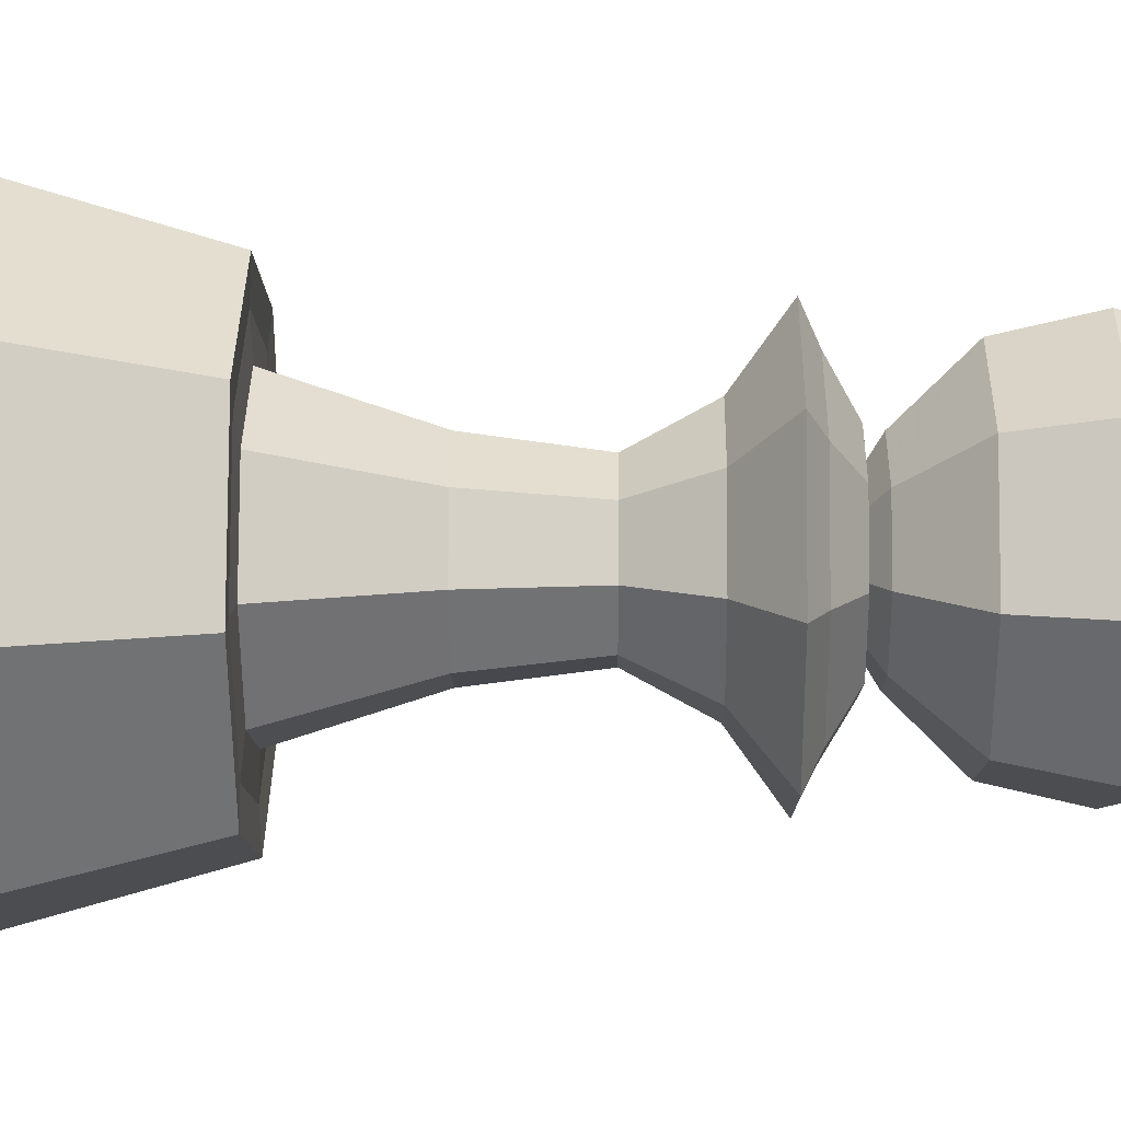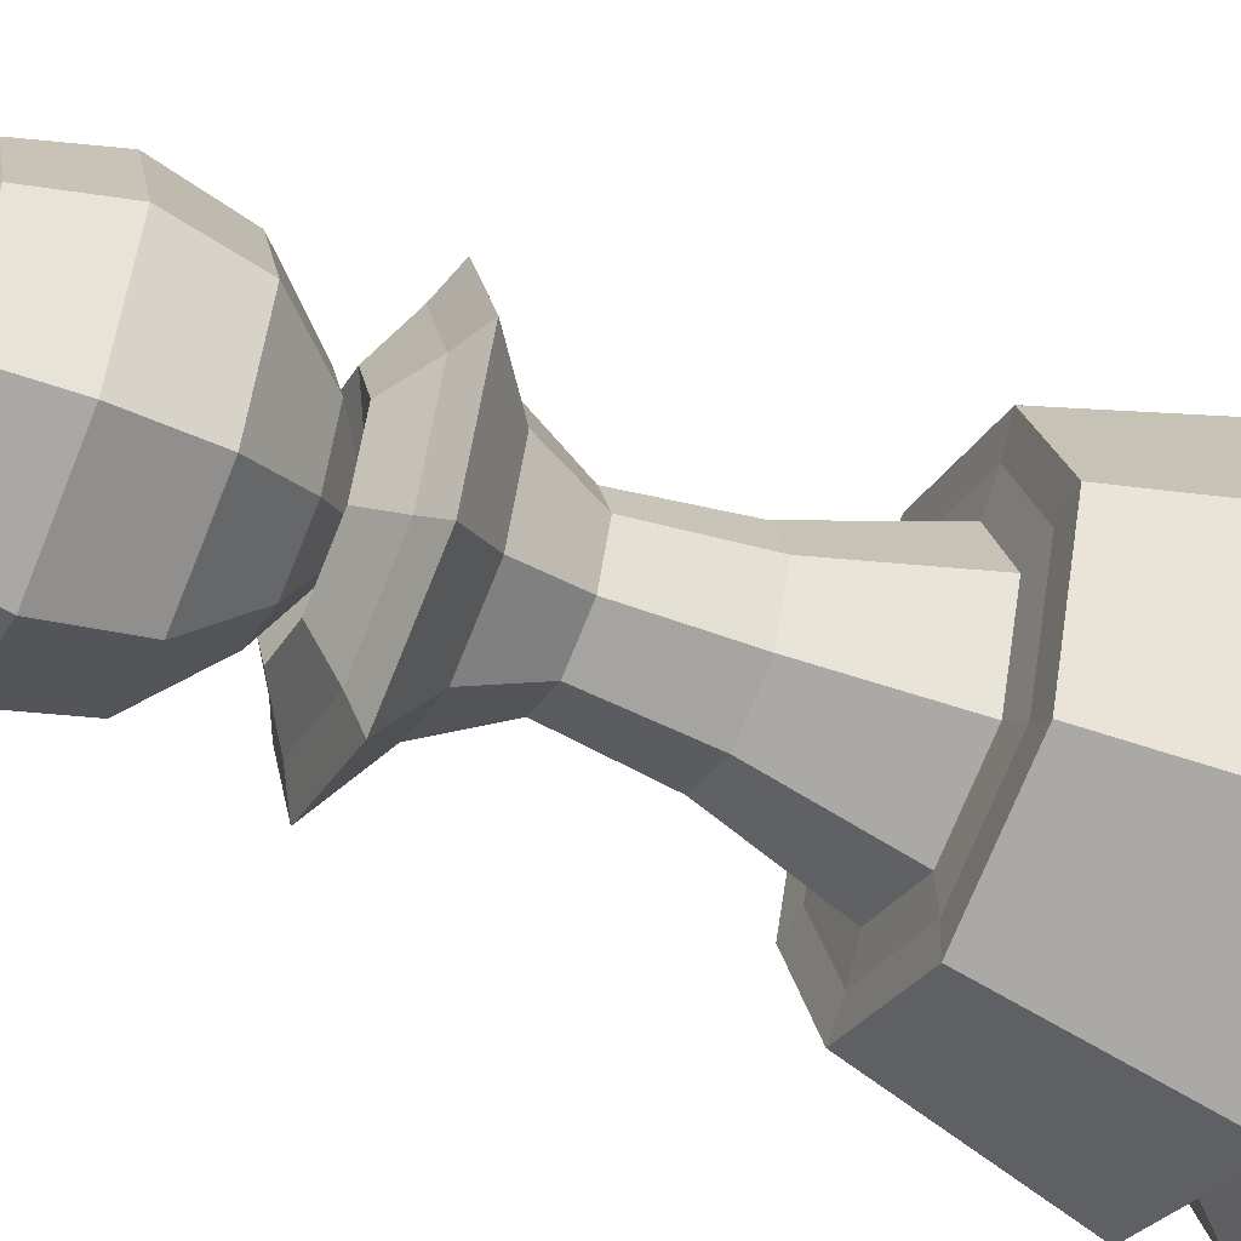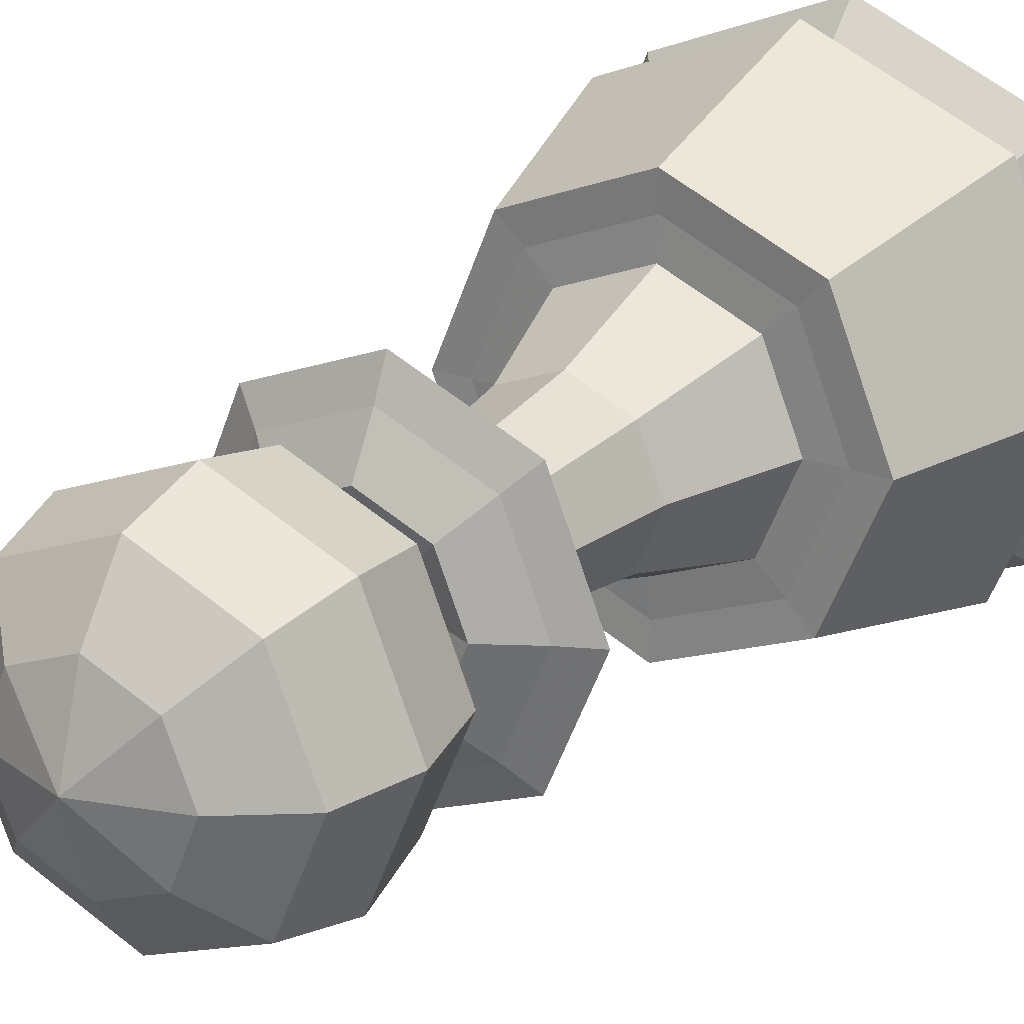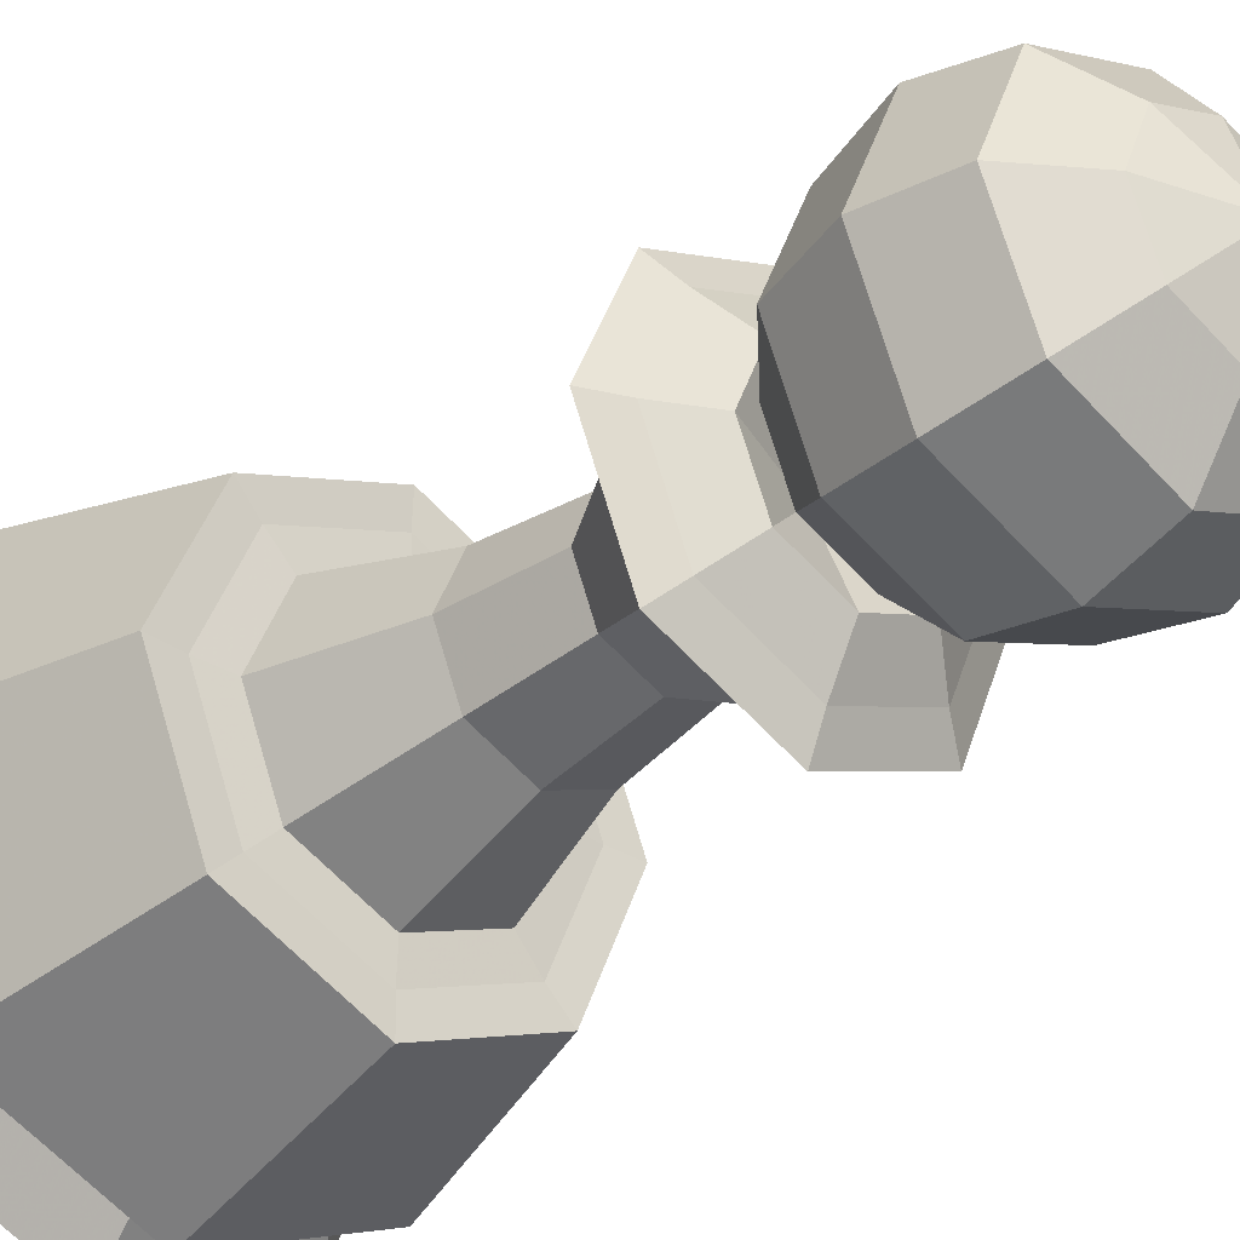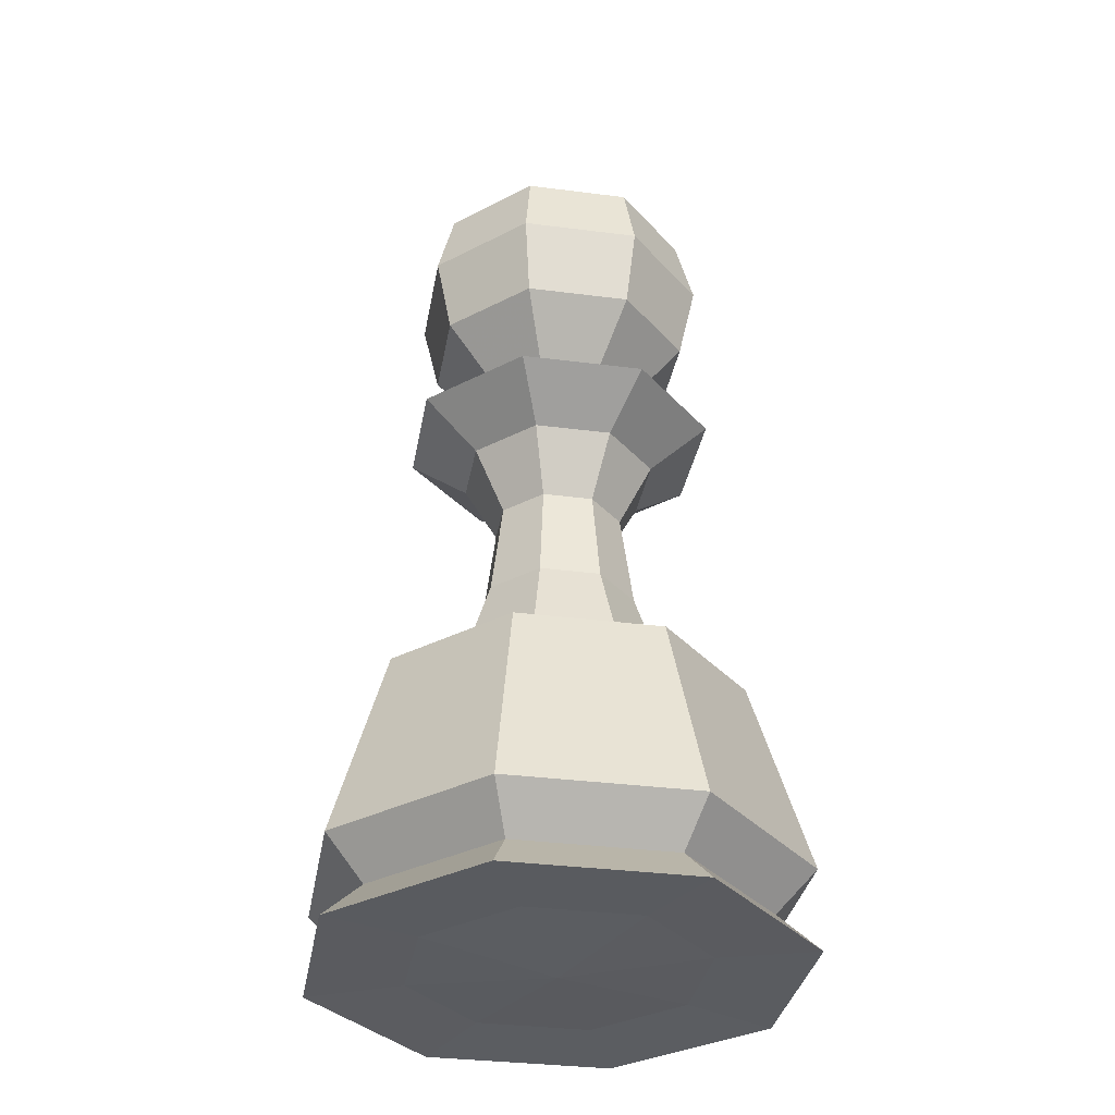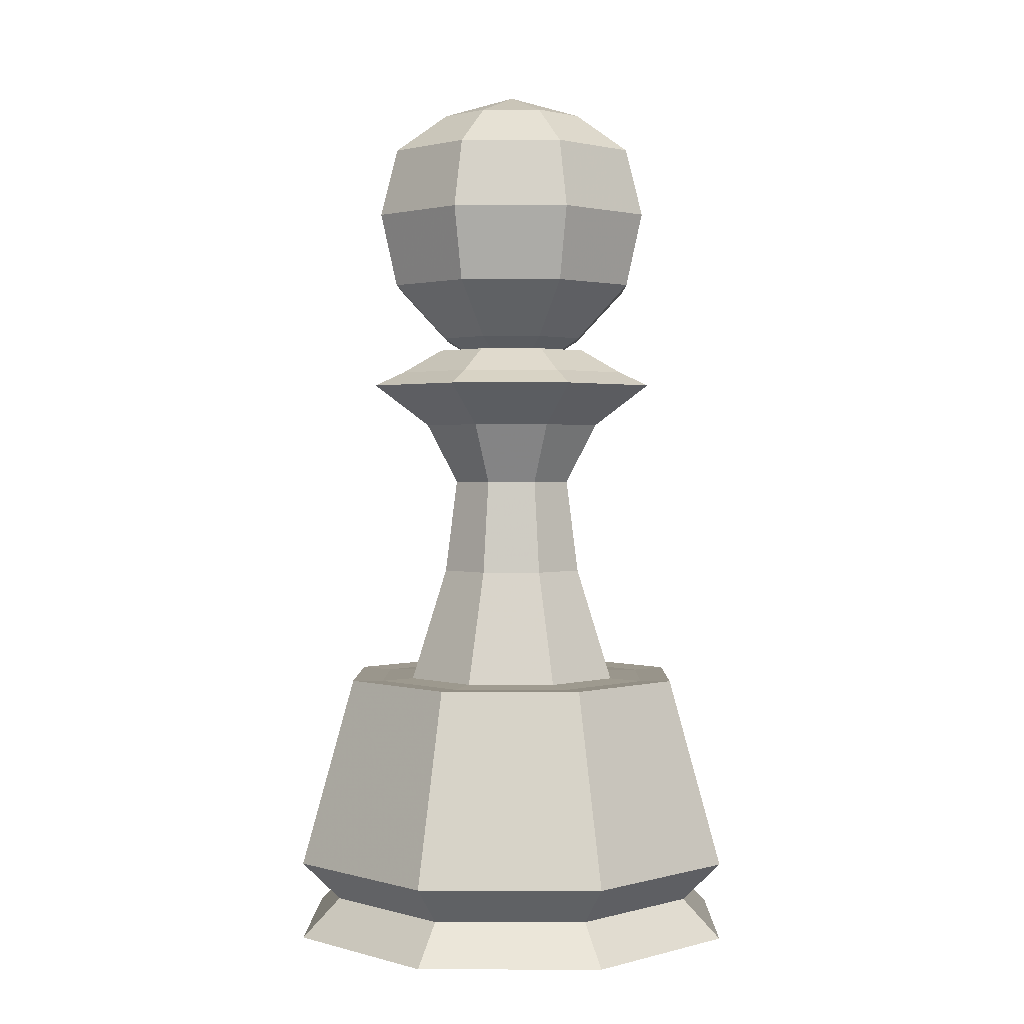
<metadata>
{"format":"obj","ext":"obj","renderer":"f3d","projection":"perspective","resolution":1024,"background":"white","views":[{"elev":12.5,"azim":90.8,"up":"+Z"},{"elev":-49.8,"azim":-114.1,"up":"+Z"},{"elev":23.9,"azim":-147.2,"up":"+Z"},{"elev":-33.7,"azim":137.9,"up":"+Z"},{"elev":-33.8,"azim":147.6,"up":"+Y"},{"elev":1.6,"azim":-156.9,"up":"+Y"}]}
</metadata>
<code>
v 0.025 0.02801 0.2757
v 0.025 0.1108 0.2757
v 0.06716 0.06866 0.2757
v 0.08372 0.3126 0.2757
v 0.09842 0.02801 0.09842
v 0.09842 0.02801 0.4529
v 0.09842 0.1108 0.09842
v 0.09842 0.1108 0.4529
v 0.1108 0.6438 0.2757
v 0.1178 0.8349 0.2757
v 0.1183 0.3111 0.2757
v 0.1259 0.03102 0.2757
v 0.1282 0.06866 0.1282
v 0.1282 0.06866 0.4231
v 0.1358 0.7568 0.2757
v 0.1369 0.9076 0.2757
v 0.1399 0.3126 0.1399
v 0.1399 0.3126 0.4114
v 0.1439 0.6588 0.2757
v 0.1545 0.3126 0.2757
v 0.1591 0.6438 0.1591
v 0.1591 0.6438 0.3923
v 0.164 0.8349 0.164
v 0.164 0.8349 0.3873
v 0.1644 0.3111 0.1644
v 0.1644 0.3111 0.3869
v 0.1698 0.03102 0.1698
v 0.1698 0.03102 0.3816
v 0.1726 0.5998 0.2757
v 0.1768 0.7568 0.1768
v 0.1768 0.7568 0.3746
v 0.1775 0.9076 0.1775
v 0.1775 0.9076 0.3738
v 0.1825 0.6588 0.1825
v 0.1825 0.6588 0.3688
v 0.1891 0.6844 0.2757
v 0.19 0.3126 0.19
v 0.19 0.3126 0.3614
v 0.1937 0.6984 0.2757
v 0.1945 0.4341 0.2757
v 0.1952 0.9496 0.2757
v 0.2028 0.5998 0.2028
v 0.2028 0.5998 0.3486
v 0.2079 0.5355 0.2757
v 0.2145 0.6844 0.2145
v 0.2145 0.6844 0.3369
v 0.2177 0.6984 0.2177
v 0.2177 0.6984 0.3336
v 0.2183 0.4341 0.2183
v 0.2183 0.4341 0.3331
v 0.2188 0.9496 0.2188
v 0.2188 0.9496 0.3326
v 0.2277 0.5355 0.2277
v 0.2277 0.5355 0.3236
v 0.2704 0.6513 0.2757
v 0.272 0.6513 0.272
v 0.272 0.6513 0.2794
v 0.2757 0.02801 0.025
v 0.2757 0.1108 0.025
v 0.2757 0.06866 0.06716
v 0.2757 0.3126 0.08372
v 0.2757 0.6438 0.1108
v 0.2757 0.8349 0.1178
v 0.2757 0.3111 0.1183
v 0.2757 0.03102 0.1259
v 0.2757 0.7568 0.1358
v 0.2757 0.9076 0.1369
v 0.2757 0.6588 0.1439
v 0.2757 0.3126 0.1545
v 0.2757 0.5998 0.1726
v 0.2757 0.6844 0.1891
v 0.2757 0.6984 0.1937
v 0.2757 0.4341 0.1945
v 0.2757 0.9496 0.1952
v 0.2757 0.5355 0.2079
v 0.2757 0.6513 0.2704
v 0.2757 0.025 0.2757
v 0.2757 0.975 0.2757
v 0.2757 0.6513 0.281
v 0.2757 0.5355 0.3435
v 0.2757 0.9496 0.3562
v 0.2757 0.4341 0.3569
v 0.2757 0.6984 0.3576
v 0.2757 0.6844 0.3623
v 0.2757 0.5998 0.3787
v 0.2757 0.3126 0.3969
v 0.2757 0.6588 0.4074
v 0.2757 0.9076 0.4145
v 0.2757 0.7568 0.4155
v 0.2757 0.03102 0.4255
v 0.2757 0.3111 0.433
v 0.2757 0.8349 0.4336
v 0.2757 0.6438 0.4405
v 0.2757 0.3126 0.4677
v 0.2757 0.06866 0.4842
v 0.2757 0.02801 0.5264
v 0.2757 0.1108 0.5264
v 0.2794 0.6513 0.272
v 0.2794 0.6513 0.2794
v 0.281 0.6513 0.2757
v 0.3236 0.5355 0.2277
v 0.3236 0.5355 0.3236
v 0.3326 0.9496 0.2188
v 0.3326 0.9496 0.3326
v 0.3331 0.4341 0.2183
v 0.3331 0.4341 0.3331
v 0.3336 0.6984 0.2177
v 0.3336 0.6984 0.3336
v 0.3369 0.6844 0.2145
v 0.3369 0.6844 0.3369
v 0.3435 0.5355 0.2757
v 0.3486 0.5998 0.2028
v 0.3486 0.5998 0.3486
v 0.3562 0.9496 0.2757
v 0.3569 0.4341 0.2757
v 0.3576 0.6984 0.2757
v 0.3614 0.3126 0.19
v 0.3614 0.3126 0.3614
v 0.3623 0.6844 0.2757
v 0.3688 0.6588 0.1825
v 0.3688 0.6588 0.3688
v 0.3738 0.9076 0.1775
v 0.3738 0.9076 0.3738
v 0.3746 0.7568 0.1768
v 0.3746 0.7568 0.3746
v 0.3787 0.5998 0.2757
v 0.3816 0.03102 0.1698
v 0.3816 0.03102 0.3816
v 0.3869 0.3111 0.1644
v 0.3869 0.3111 0.3869
v 0.3873 0.8349 0.164
v 0.3873 0.8349 0.3873
v 0.3923 0.6438 0.1591
v 0.3923 0.6438 0.3923
v 0.3969 0.3126 0.2757
v 0.4074 0.6588 0.2757
v 0.4114 0.3126 0.1399
v 0.4114 0.3126 0.4114
v 0.4145 0.9076 0.2757
v 0.4155 0.7568 0.2757
v 0.4231 0.06866 0.1282
v 0.4231 0.06866 0.4231
v 0.4255 0.03102 0.2757
v 0.433 0.3111 0.2757
v 0.4336 0.8349 0.2757
v 0.4405 0.6438 0.2757
v 0.4529 0.02801 0.09842
v 0.4529 0.02801 0.4529
v 0.4529 0.1108 0.09842
v 0.4529 0.1108 0.4529
v 0.4677 0.3126 0.2757
v 0.4842 0.06866 0.2757
v 0.5264 0.02801 0.2757
v 0.5264 0.1108 0.2757
f 1 6 3
f 1 3 13
f 1 13 5
f 1 5 12
f 1 12 28
f 1 28 6
f 2 8 4
f 2 4 17
f 2 17 7
f 2 7 3
f 2 3 14
f 2 14 8
f 3 7 13
f 3 6 14
f 4 8 18
f 4 18 11
f 4 11 25
f 4 25 17
f 5 13 60
f 5 60 58
f 5 58 27
f 5 27 12
f 6 96 14
f 6 28 90
f 6 90 96
f 7 17 61
f 7 61 59
f 7 59 13
f 8 97 18
f 8 14 95
f 8 95 97
f 9 43 22
f 9 22 19
f 9 19 34
f 9 34 21
f 9 21 29
f 9 29 43
f 10 24 16
f 10 16 32
f 10 32 23
f 10 23 15
f 10 15 31
f 10 31 24
f 11 37 25
f 11 18 26
f 11 26 20
f 11 20 37
f 12 27 77
f 12 77 28
f 13 59 60
f 14 96 95
f 15 23 30
f 15 30 39
f 15 39 48
f 15 48 31
f 16 24 33
f 16 33 41
f 16 41 51
f 16 51 32
f 17 25 64
f 17 64 61
f 18 97 94
f 18 94 26
f 19 45 34
f 19 22 35
f 19 35 36
f 19 36 45
f 20 38 40
f 20 40 49
f 20 49 37
f 20 26 38
f 21 34 68
f 21 68 62
f 21 62 42
f 21 42 29
f 22 85 93
f 22 93 35
f 22 43 85
f 23 32 67
f 23 67 63
f 23 63 30
f 24 92 33
f 24 31 89
f 24 89 92
f 25 69 64
f 25 37 69
f 26 94 91
f 26 91 38
f 27 58 65
f 27 65 77
f 28 77 90
f 29 42 44
f 29 44 54
f 29 54 43
f 30 63 66
f 30 66 47
f 30 47 39
f 31 48 83
f 31 83 89
f 32 51 74
f 32 74 67
f 33 92 88
f 33 88 52
f 33 52 41
f 34 71 68
f 34 45 71
f 35 93 87
f 35 87 46
f 35 46 36
f 36 46 55
f 36 55 56
f 36 56 45
f 37 49 73
f 37 73 69
f 38 86 50
f 38 50 40
f 38 91 86
f 39 47 55
f 39 55 57
f 39 57 48
f 40 50 44
f 40 44 53
f 40 53 49
f 41 52 78
f 41 78 51
f 42 62 70
f 42 70 53
f 42 53 44
f 43 54 80
f 43 80 85
f 44 50 54
f 45 56 76
f 45 76 71
f 46 84 57
f 46 57 55
f 46 87 84
f 47 66 72
f 47 72 56
f 47 56 55
f 48 57 79
f 48 79 83
f 49 53 75
f 49 75 73
f 50 82 54
f 50 86 82
f 51 78 74
f 52 81 78
f 52 88 81
f 53 70 75
f 54 82 80
f 56 72 76
f 57 84 79
f 58 60 141
f 58 141 147
f 58 147 65
f 59 61 137
f 59 137 149
f 59 149 60
f 60 149 141
f 61 64 129
f 61 129 137
f 62 68 120
f 62 120 133
f 62 133 70
f 63 67 122
f 63 122 131
f 63 131 66
f 64 117 129
f 64 69 117
f 65 147 127
f 65 127 77
f 66 131 124
f 66 124 72
f 67 74 103
f 67 103 122
f 68 109 120
f 68 71 109
f 69 73 105
f 69 105 117
f 70 133 112
f 70 112 75
f 71 76 98
f 71 98 109
f 72 124 107
f 72 107 76
f 73 75 101
f 73 101 105
f 74 78 103
f 75 112 101
f 76 107 98
f 77 143 128
f 77 128 90
f 77 127 143
f 78 81 104
f 78 104 114
f 78 114 103
f 79 99 83
f 79 84 110
f 79 110 99
f 80 102 85
f 80 82 106
f 80 106 102
f 81 88 123
f 81 123 104
f 82 86 118
f 82 118 106
f 83 108 89
f 83 99 108
f 84 87 121
f 84 121 110
f 85 113 93
f 85 102 113
f 86 91 130
f 86 130 118
f 87 93 134
f 87 134 121
f 88 132 123
f 88 92 132
f 89 125 92
f 89 108 125
f 90 128 96
f 91 94 138
f 91 138 130
f 92 125 132
f 93 113 134
f 94 97 150
f 94 150 138
f 95 142 97
f 95 96 148
f 95 148 142
f 96 128 148
f 97 142 150
f 98 107 116
f 98 116 100
f 98 100 109
f 99 100 108
f 99 110 119
f 99 119 100
f 100 116 108
f 100 119 109
f 101 112 126
f 101 126 111
f 101 111 105
f 102 111 113
f 102 106 115
f 102 115 111
f 103 114 122
f 104 123 139
f 104 139 114
f 105 111 115
f 105 115 117
f 106 118 135
f 106 135 115
f 107 124 140
f 107 140 116
f 108 116 125
f 109 119 120
f 110 121 136
f 110 136 119
f 111 126 113
f 112 133 146
f 112 146 126
f 113 126 134
f 114 139 122
f 115 135 117
f 116 140 125
f 117 135 129
f 118 130 144
f 118 144 135
f 119 136 120
f 120 136 133
f 121 134 146
f 121 146 136
f 122 139 131
f 123 145 139
f 123 132 145
f 124 131 145
f 124 145 140
f 125 140 132
f 126 146 134
f 127 153 143
f 127 147 153
f 128 143 148
f 129 135 144
f 129 144 137
f 130 138 151
f 130 151 144
f 131 139 145
f 132 140 145
f 133 136 146
f 137 144 151
f 137 151 149
f 138 150 154
f 138 154 151
f 141 149 154
f 141 154 152
f 141 152 147
f 142 152 150
f 142 148 153
f 142 153 152
f 143 153 148
f 147 152 153
f 149 151 154
f 150 152 154

</code>
